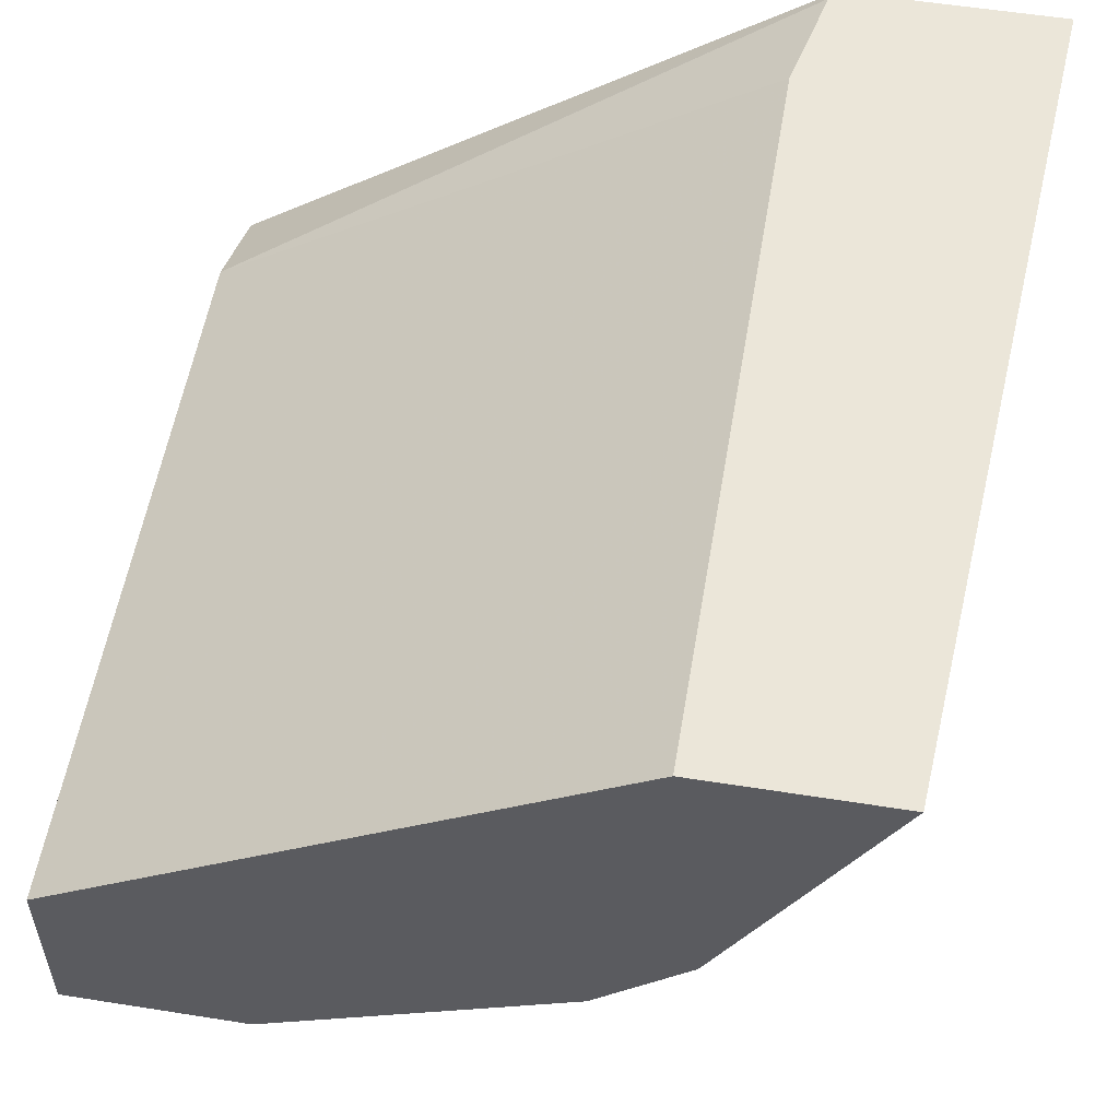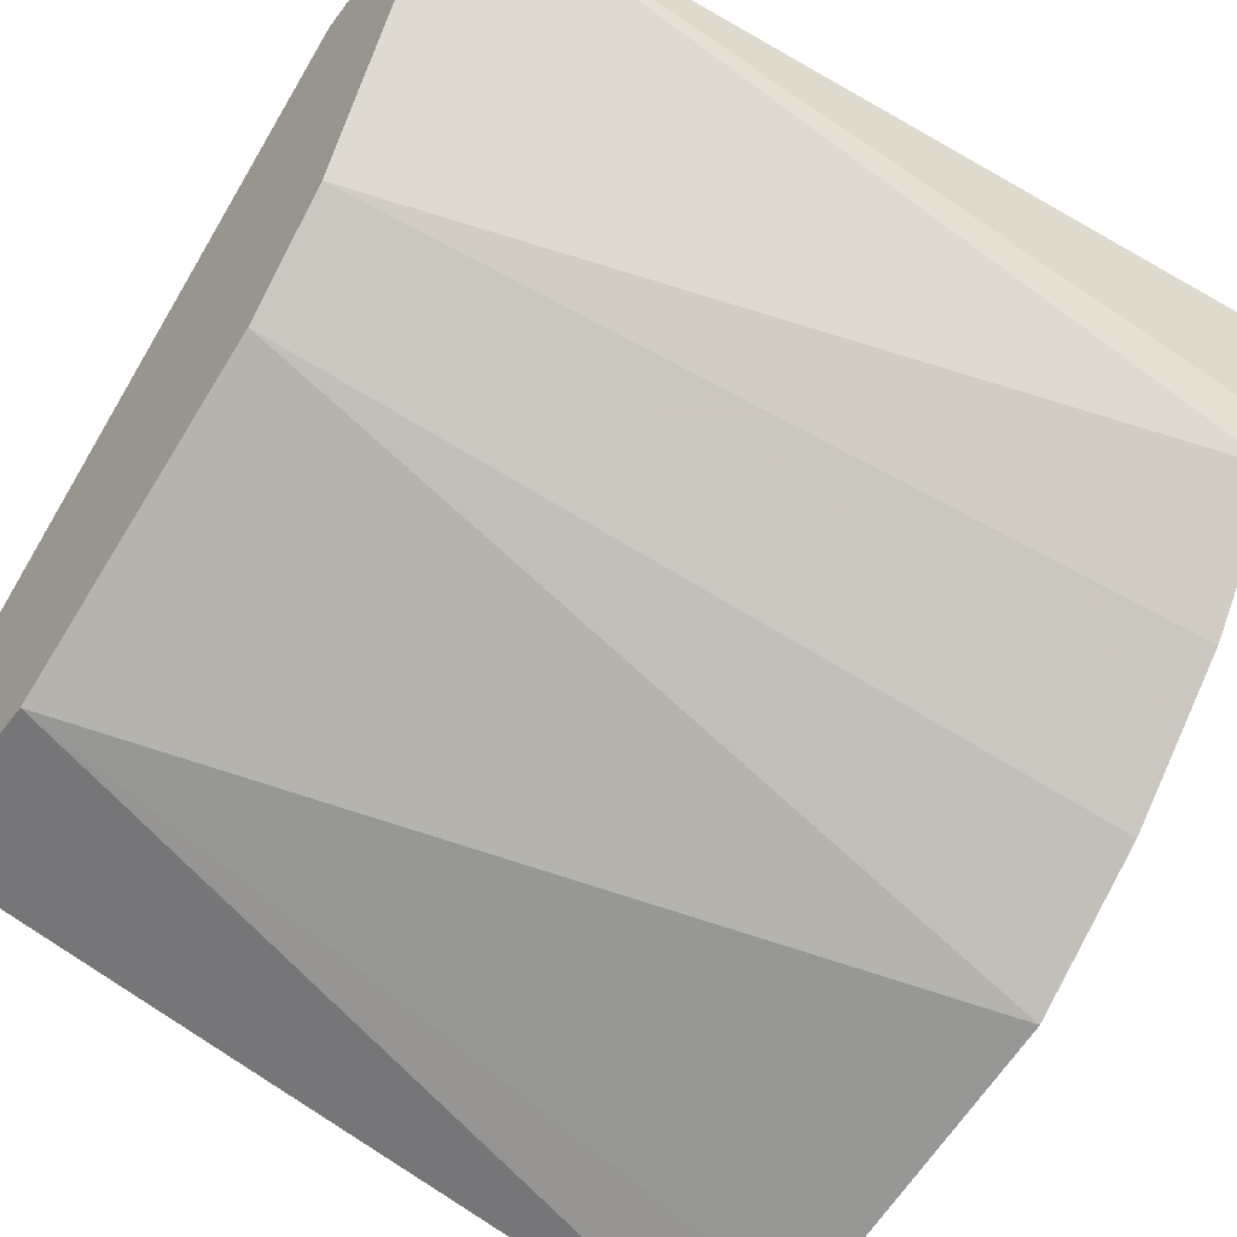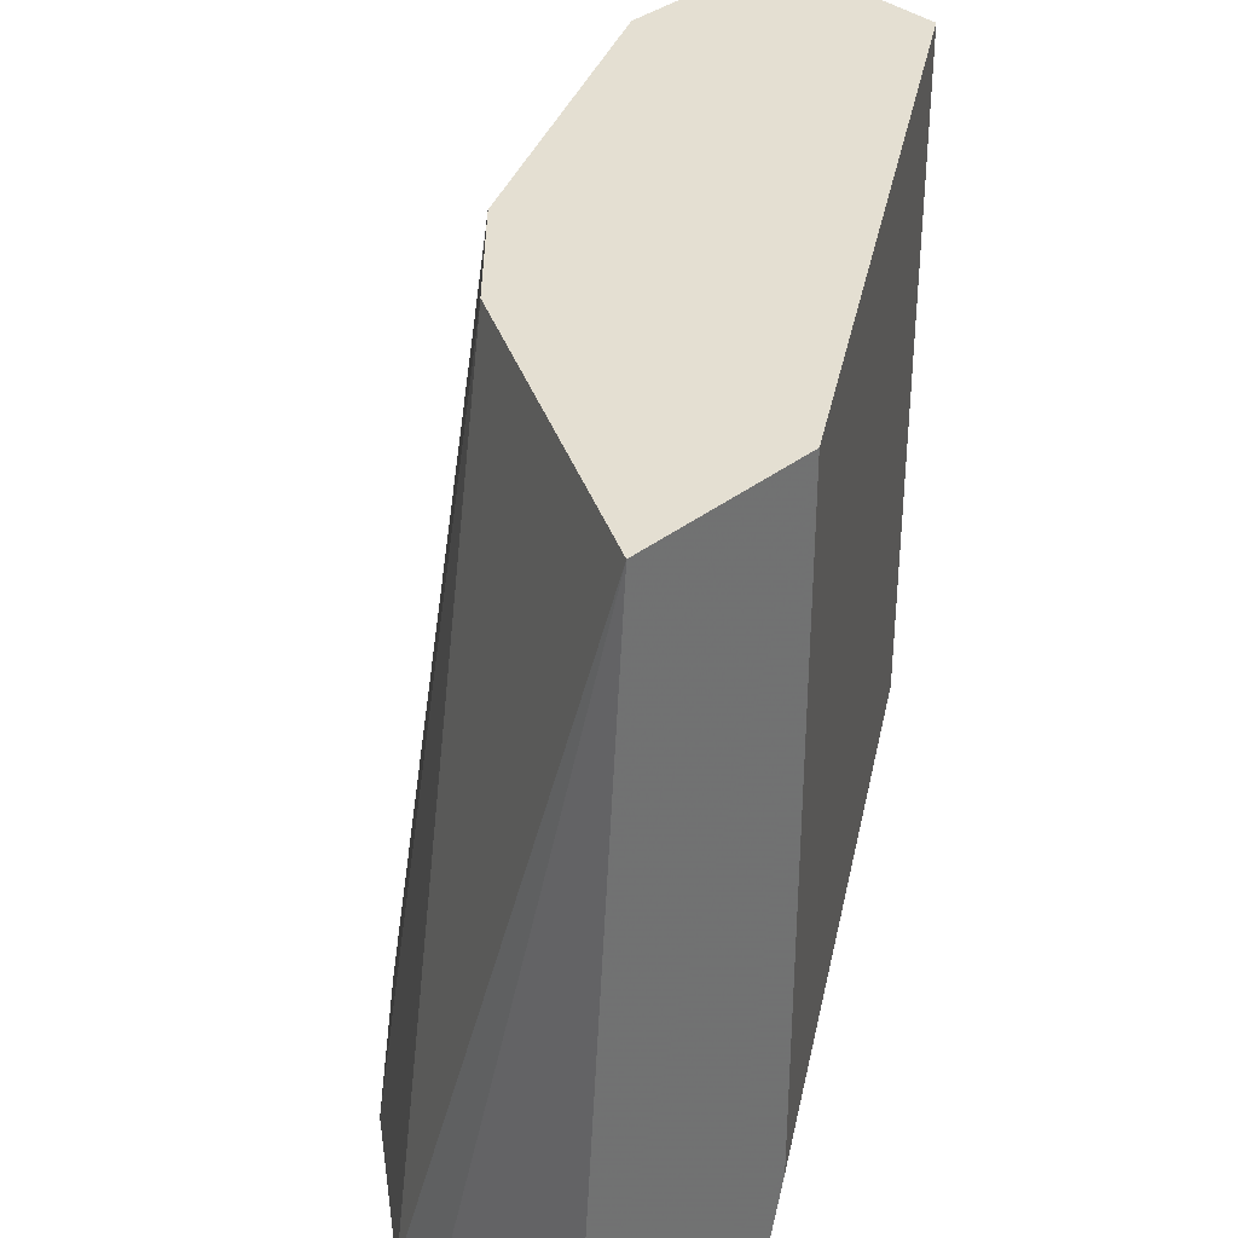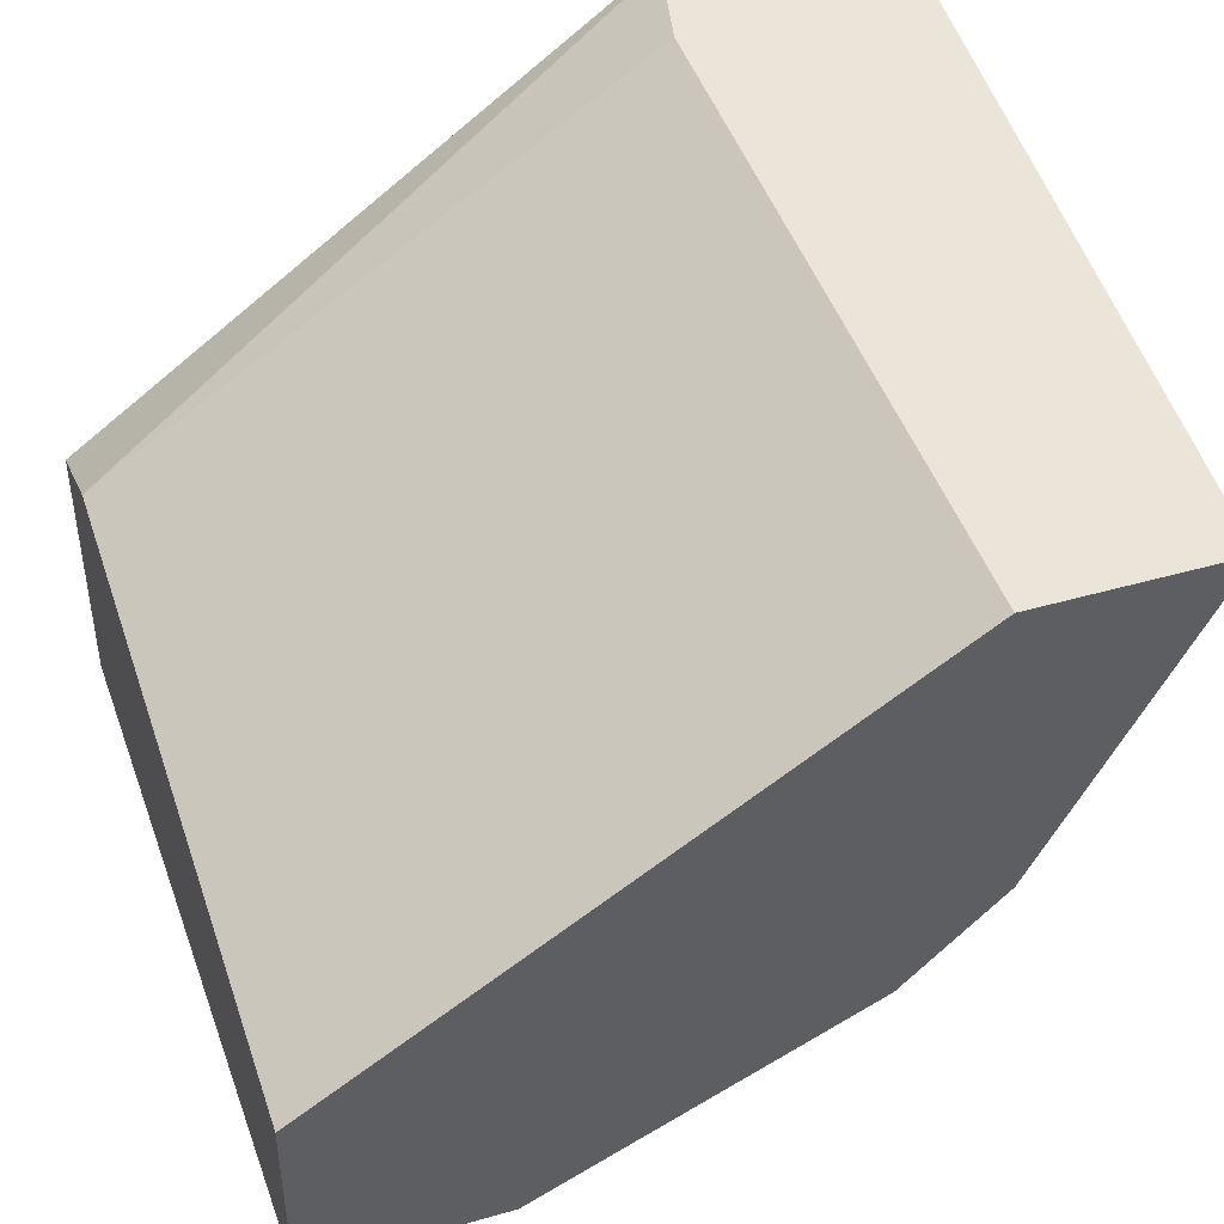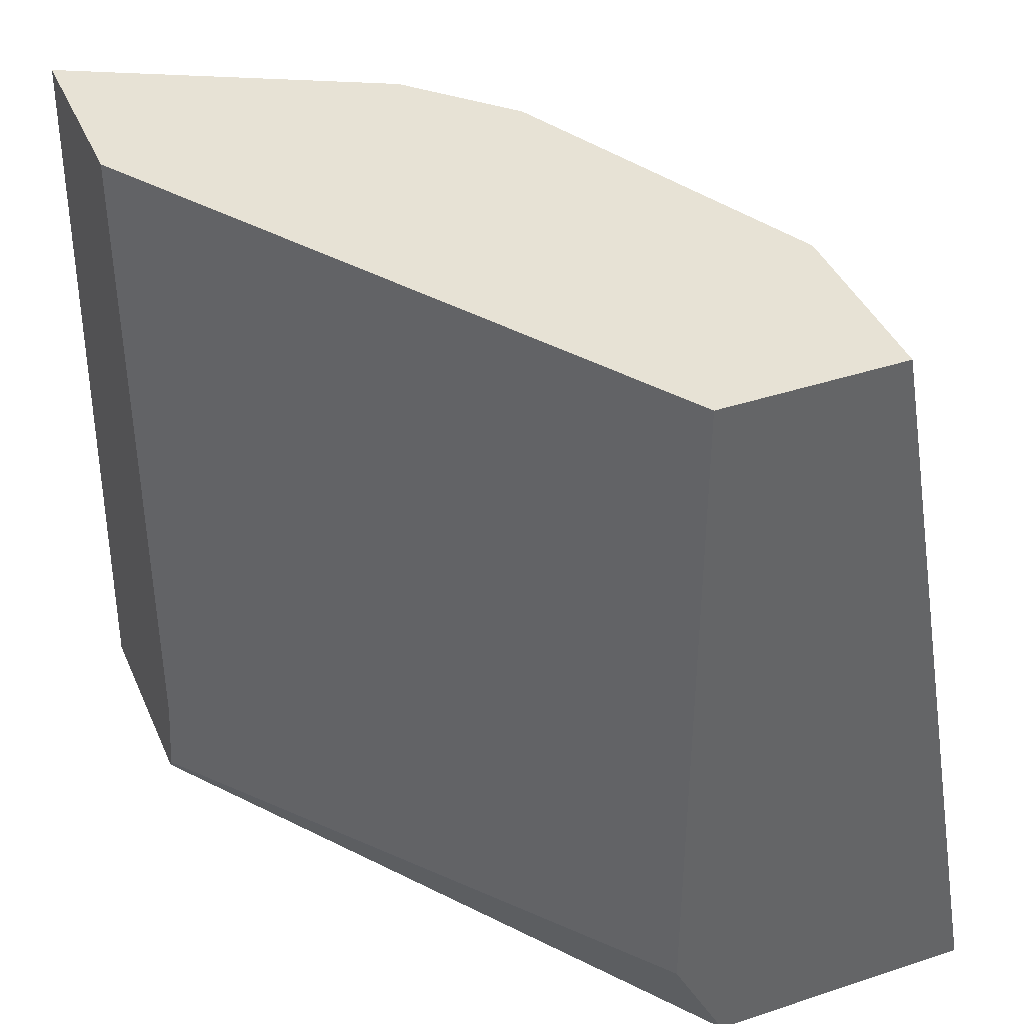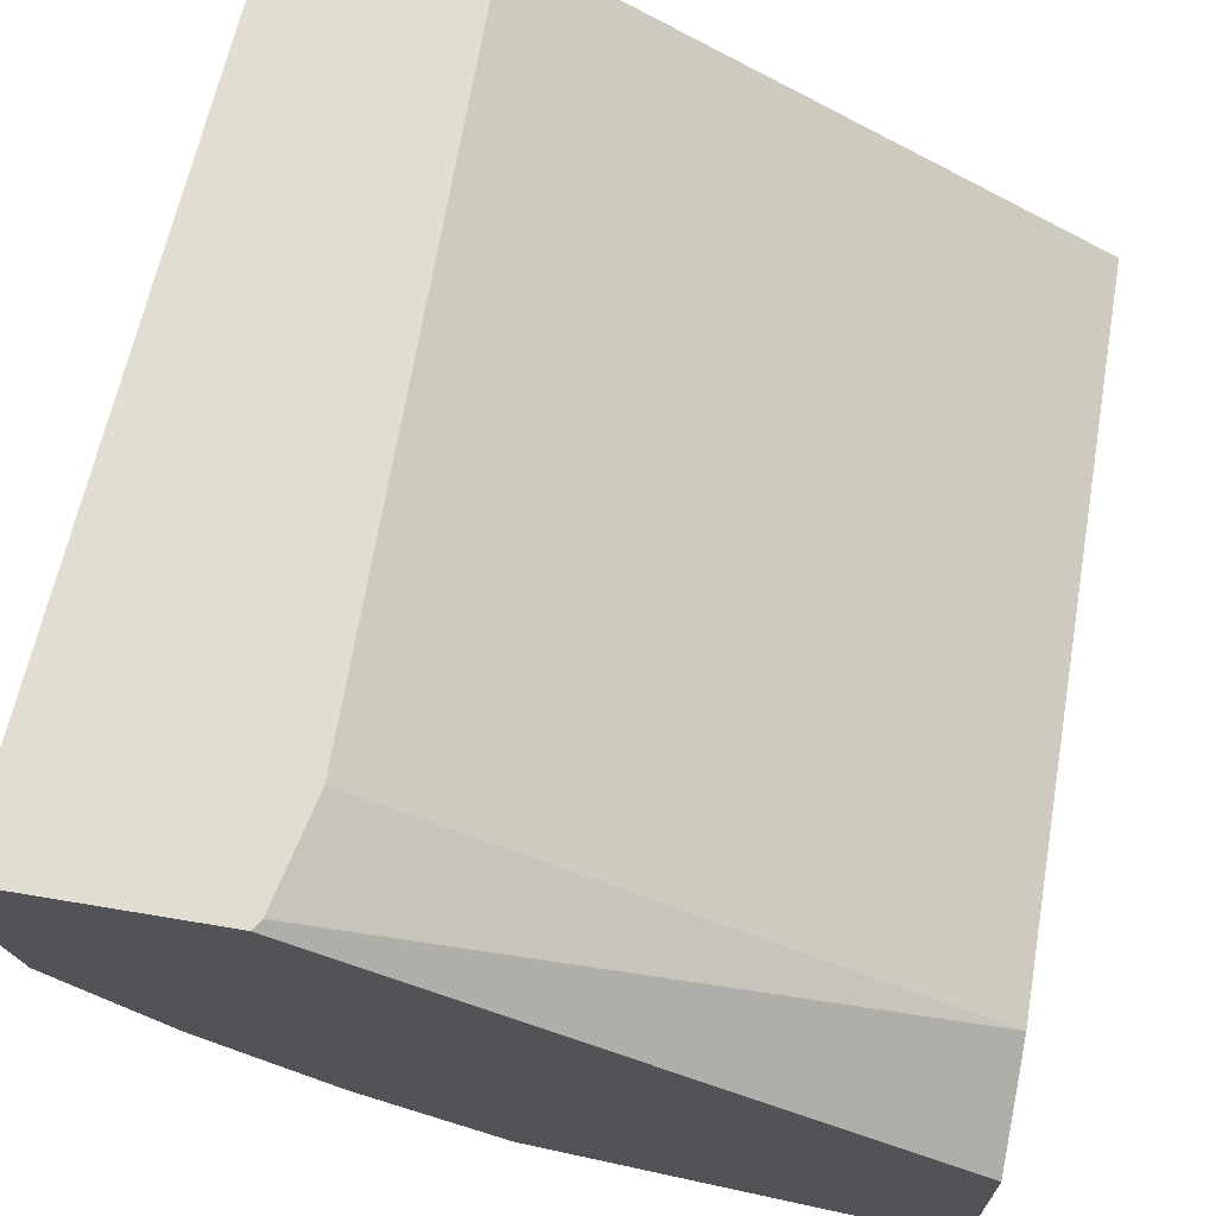
<metadata>
{"format":"obj","ext":"obj","renderer":"f3d","projection":"perspective","resolution":1024,"background":"white","views":[{"elev":55.4,"azim":-170.5,"up":"+Z"},{"elev":-52.2,"azim":-125.8,"up":"+Z"},{"elev":37.0,"azim":-44.6,"up":"+Y"},{"elev":45.4,"azim":161.8,"up":"+Z"},{"elev":40.4,"azim":67.9,"up":"+Y"},{"elev":68.7,"azim":9.5,"up":"+Z"}]}
</metadata>
<code>
v -0.2763 0.1849 -0.1235
v -0.2721 0.1849 -0.1439
v -0.2763 0.1849 -0.06442
v -0.2563 0.4739 -0.06442
v -0.2364 0.1849 -0.1924
v -0.253 0.4739 -0.07121
v -0.2209 0.4739 -0.1353
v -0.2031 0.4739 -0.171
v -0.2026 0.1849 -0.06442
v -0.1922 0.4739 -0.06442
v -0.2043 0.1849 -0.2244
v -0.171 0.4739 -0.2031
v -0.000877 0.1849 -0.2121
v -0.000877 0.2026 -0.2033
v -0.000877 0.2244 -0.1924
v -0.2005 0.188 -0.06442
v -0.000877 0.4739 -0.1924
v -0.1922 0.2246 -0.06442
v -0.1924 0.1849 -0.2364
v -0.1353 0.4739 -0.2209
v -0.1438 0.1849 -0.2721
v -0.000877 0.1849 -0.3081
v -0.1923 0.2242 -0.06442
v -0.2002 0.1885 -0.06442
v -0.000877 0.4739 -0.2565
v -0.07121 0.4739 -0.253
v -0.03207 0.1849 -0.3005
v -0.06414 0.4739 -0.2565
f 11 12 19
f 10 15 17
f 10 18 15
f 9 15 16
f 5 8 11
f 9 13 14
f 4 7 6
f 12 20 21
f 4 8 7
f 9 14 15
f 12 21 19
f 20 26 21
f 13 25 17
f 13 17 15
f 13 15 14
f 15 18 23
f 15 23 24
f 15 24 16
f 21 26 28
f 21 28 27
f 22 27 28
f 22 28 25
f 4 12 8
f 13 22 25
f 4 20 12
f 8 12 11
f 4 28 26
f 4 26 20
f 1 2 5
f 1 5 11
f 1 19 21
f 1 21 27
f 1 27 22
f 1 22 13
f 1 13 9
f 1 9 3
f 1 3 4
f 1 4 2
f 2 4 6
f 1 11 19
f 2 7 8
f 2 6 7
f 4 17 25
f 3 10 4
f 3 18 10
f 4 10 17
f 3 24 23
f 3 16 24
f 3 9 16
f 2 8 5
f 3 23 18
f 4 25 28

</code>
